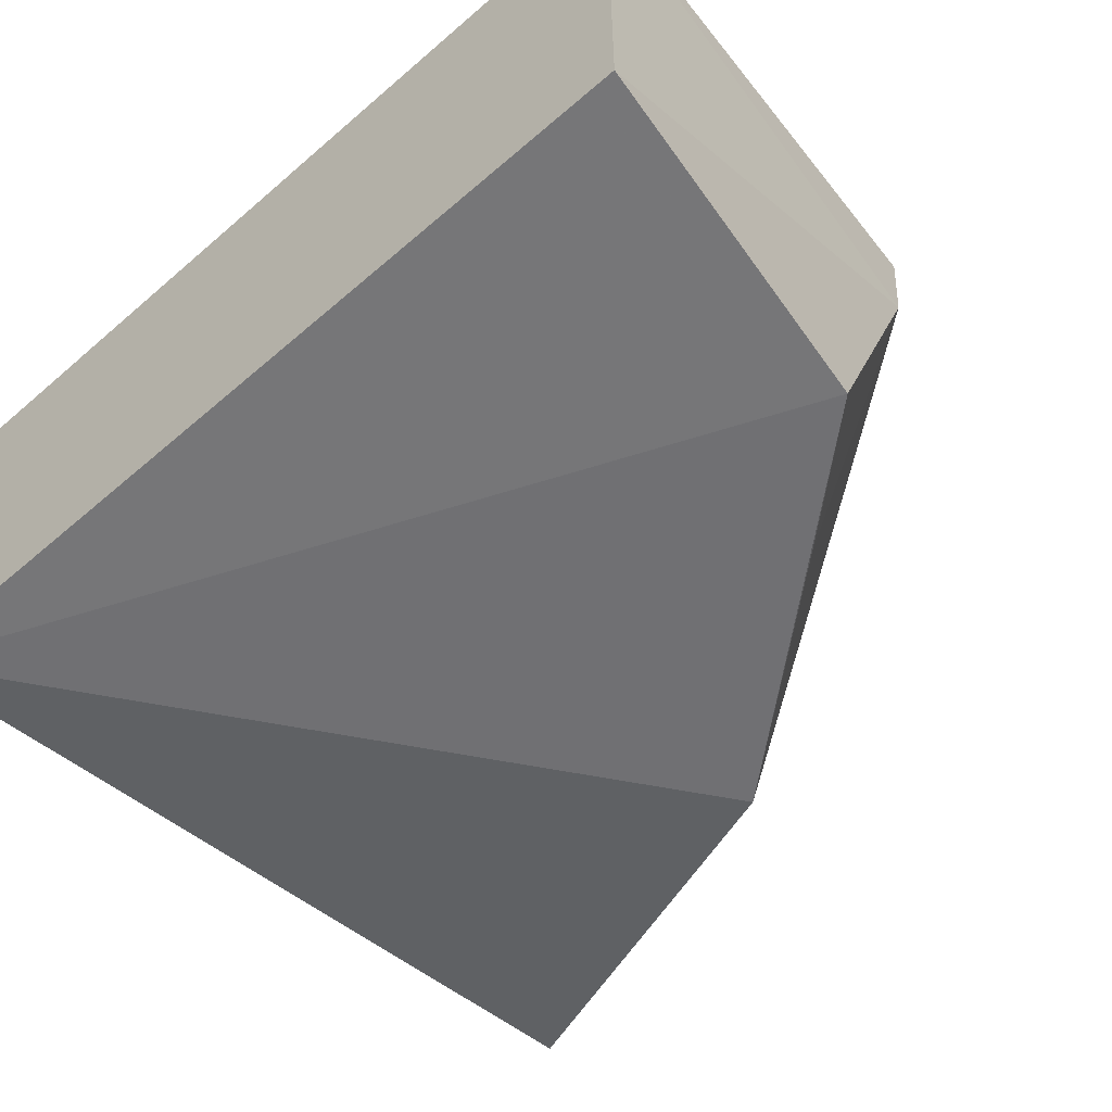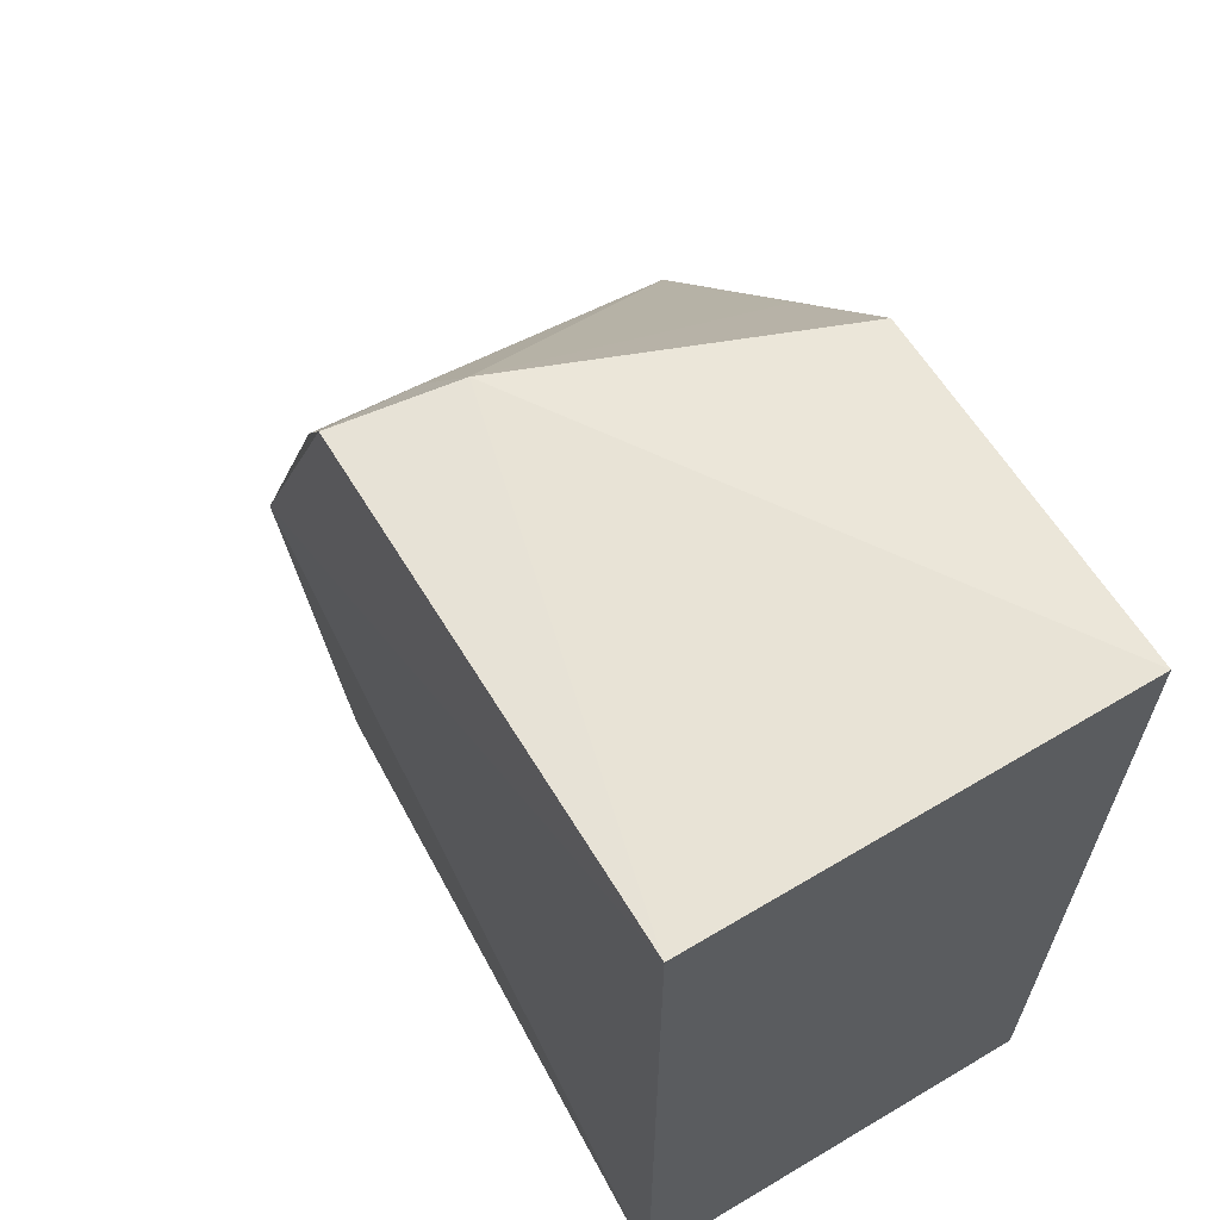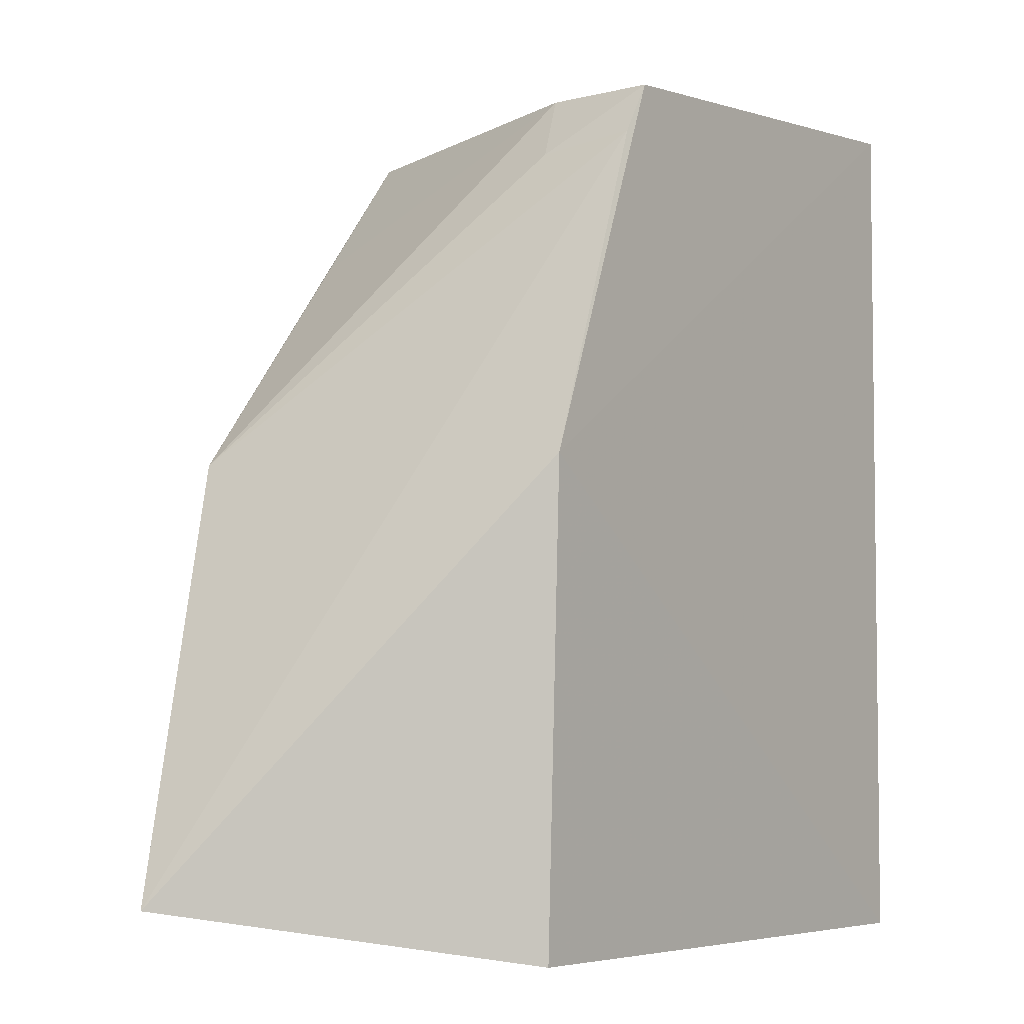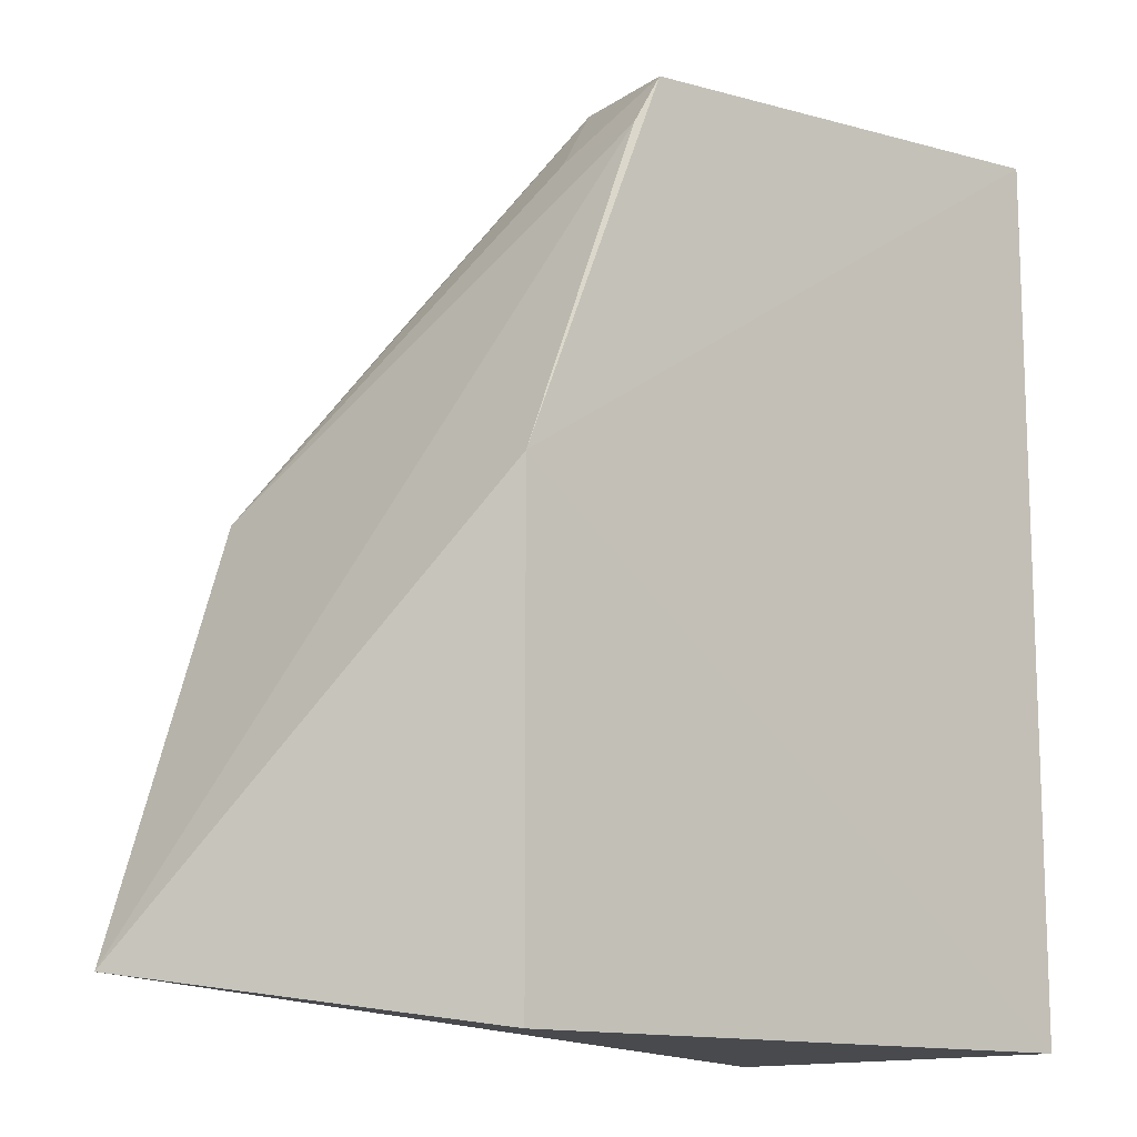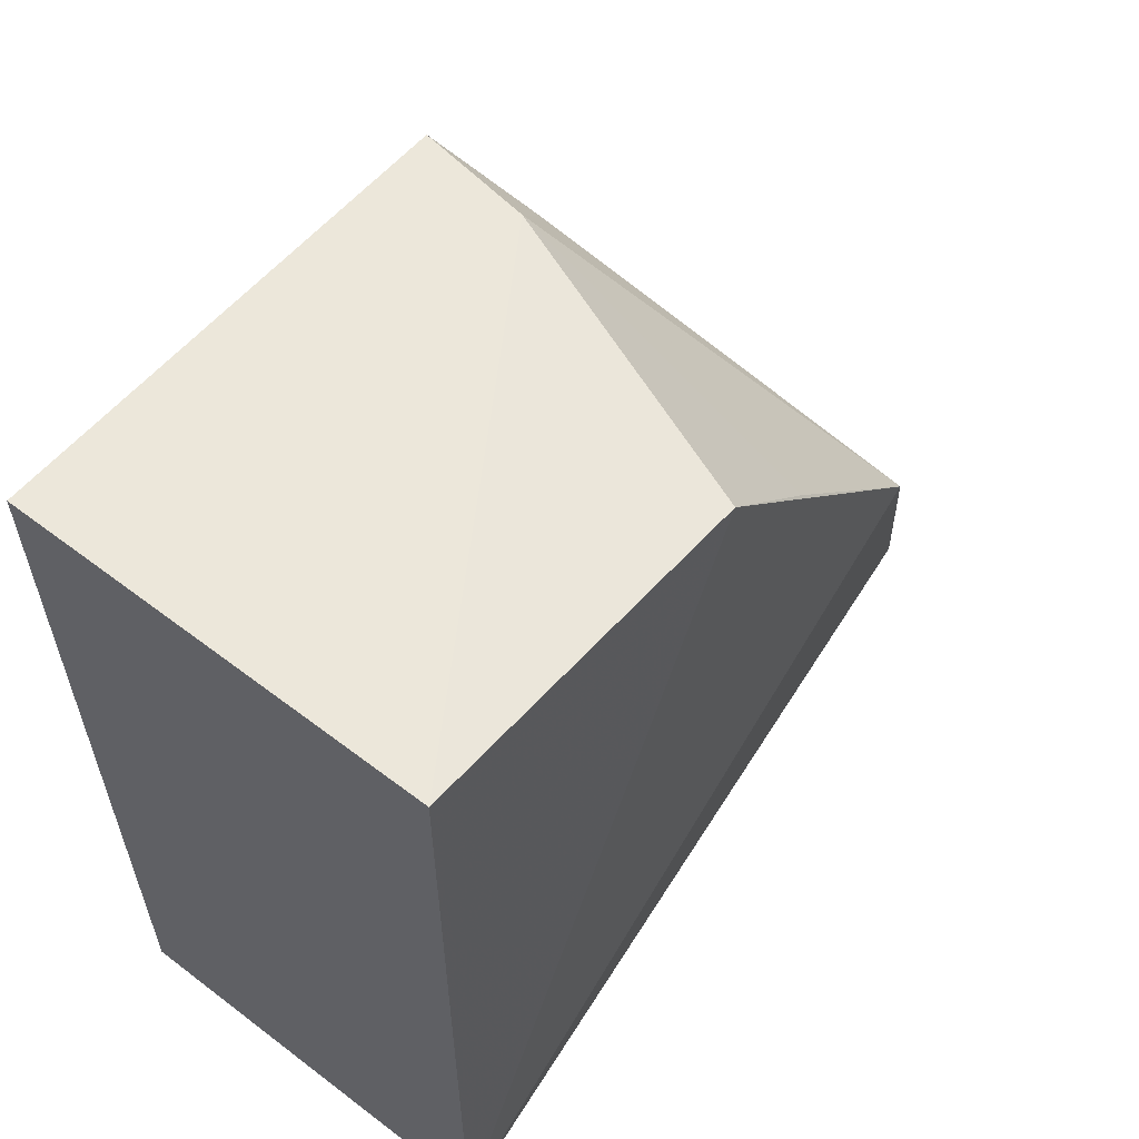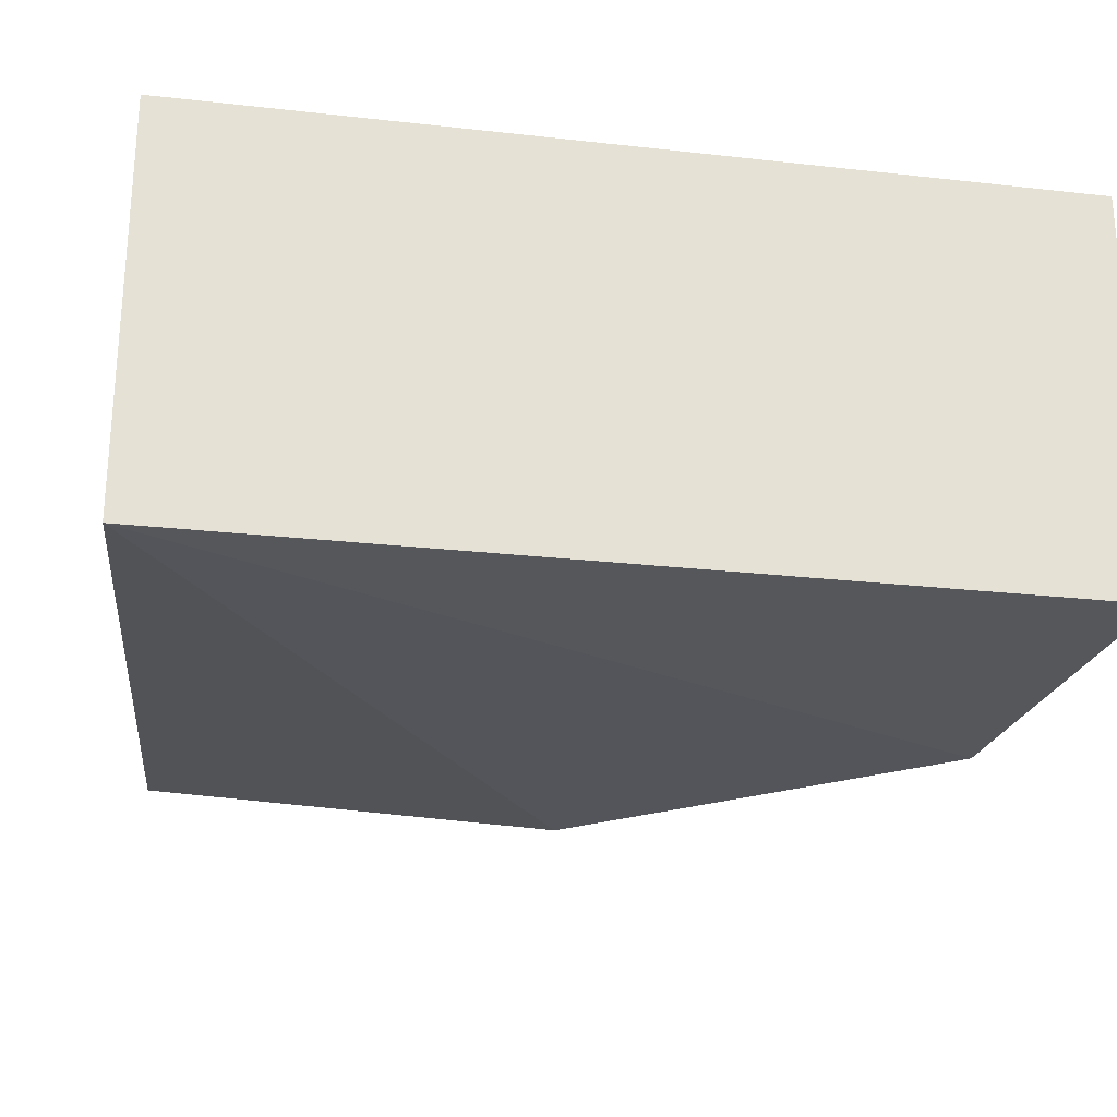
<metadata>
{"format":"obj","ext":"obj","renderer":"f3d","projection":"perspective","resolution":1024,"background":"white","views":[{"elev":-56.1,"azim":132.1,"up":"+Z"},{"elev":64.7,"azim":59.0,"up":"+Y"},{"elev":-4.7,"azim":-55.2,"up":"+Y"},{"elev":-12.9,"azim":-40.7,"up":"+Y"},{"elev":59.5,"azim":128.1,"up":"+Y"},{"elev":-25.5,"azim":79.8,"up":"+Z"}]}
</metadata>
<code>
v 0.01531 0.06427 0.08506
v 0.01531 0.002018 0.08506
v 0.01531 0.06427 0.05601
v -0.009882 0.0611 0.05545
v -0.03021 0.03525 0.08512
v 0.01531 0.002018 0.05601
v -0.01789 0.06191 0.07665
v -0.0437 0.005838 0.06176
v -0.01919 0.0617 0.08491
v -0.03133 0.03592 0.05606
v -0.02841 0.002207 0.08302
v -0.02126 0.05811 0.08477
v -0.0178 0.05199 0.05588
v -0.02126 0.0573 0.07801
f 1 2 3
f 5 2 1
f 6 3 2
f 6 4 3
f 7 1 3
f 7 3 4
f 9 5 1
f 9 1 7
f 10 4 6
f 10 6 8
f 11 8 6
f 11 6 2
f 11 2 5
f 11 5 8
f 12 8 5
f 12 5 9
f 12 10 8
f 13 10 7
f 13 7 4
f 13 4 10
f 14 9 7
f 14 7 10
f 14 12 9
f 14 10 12

</code>
